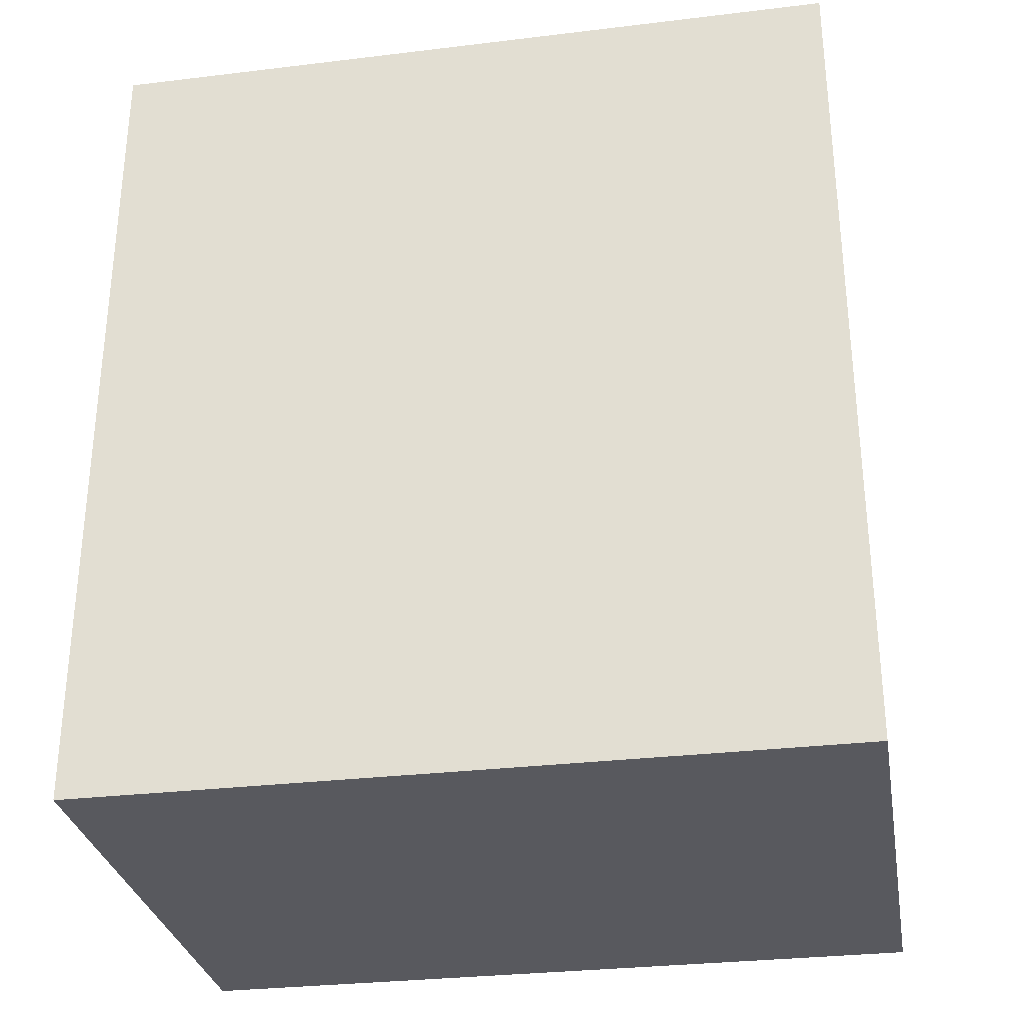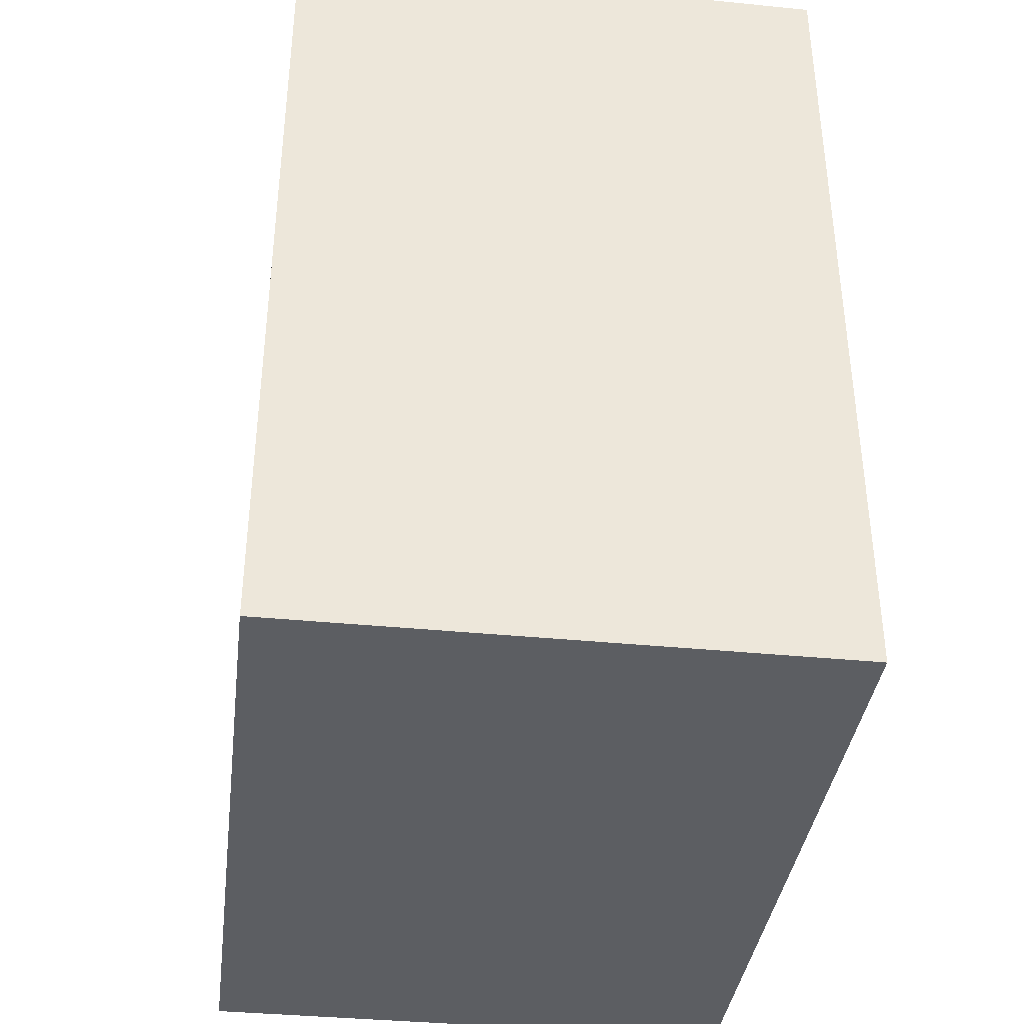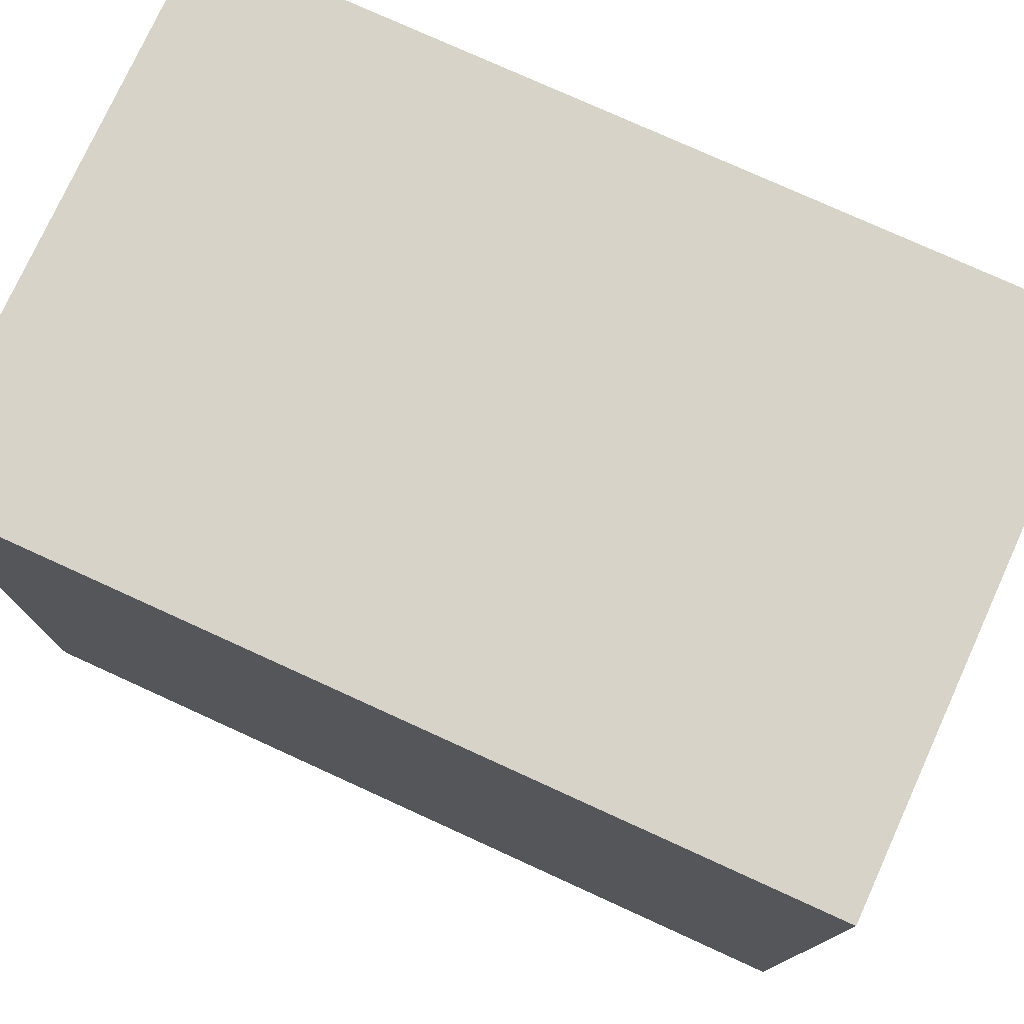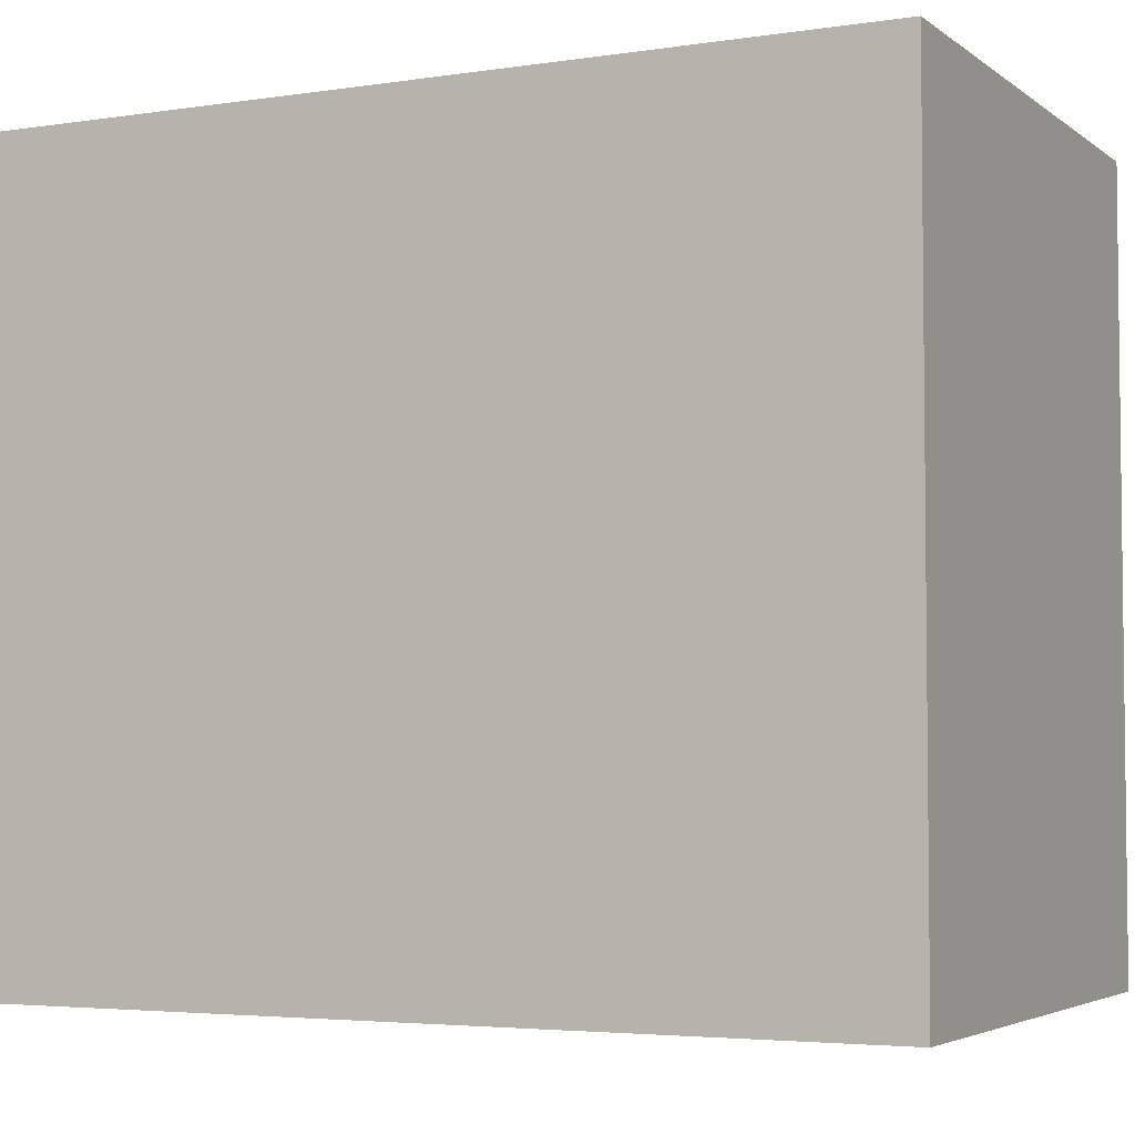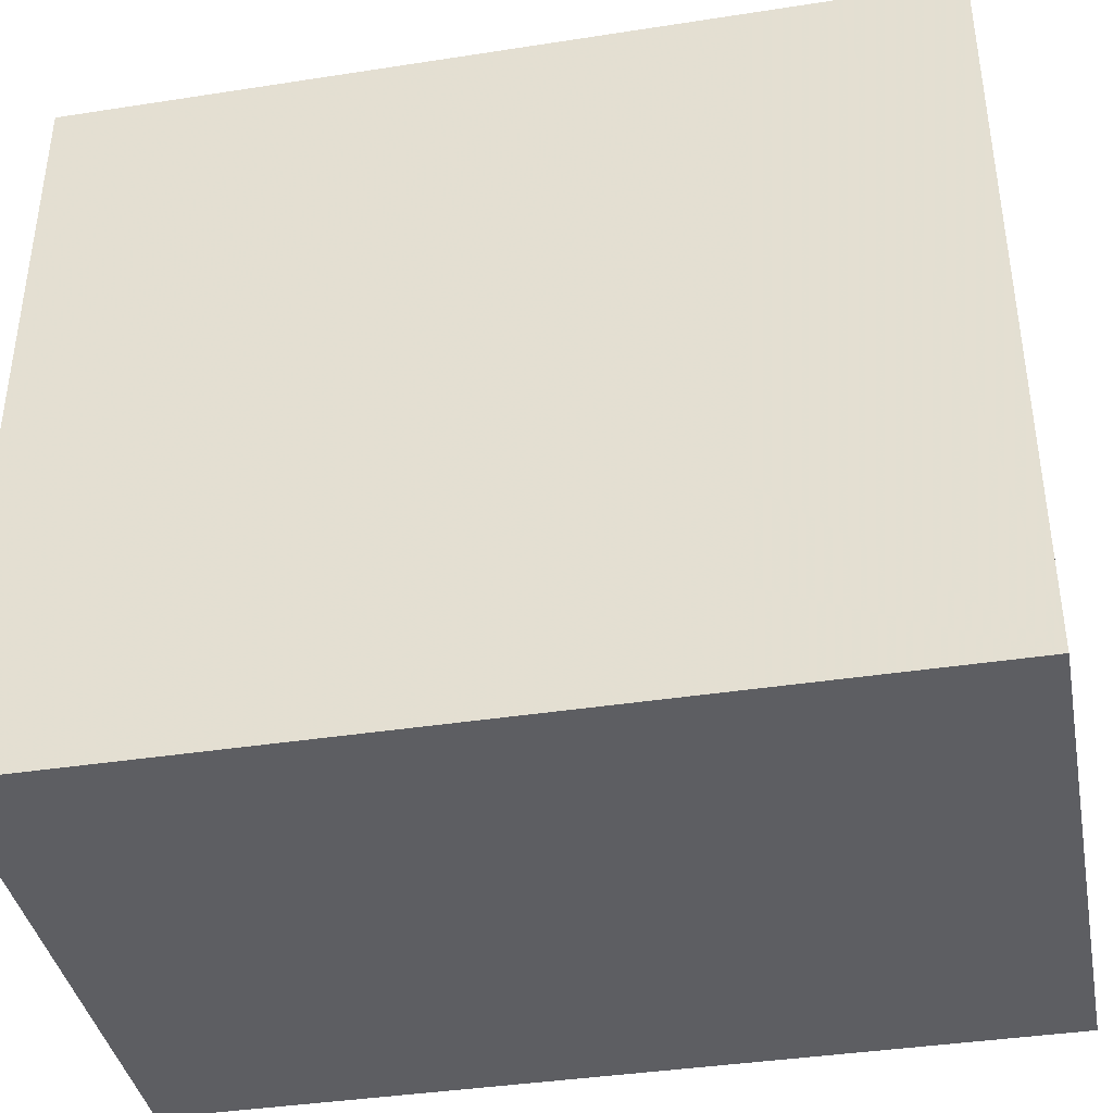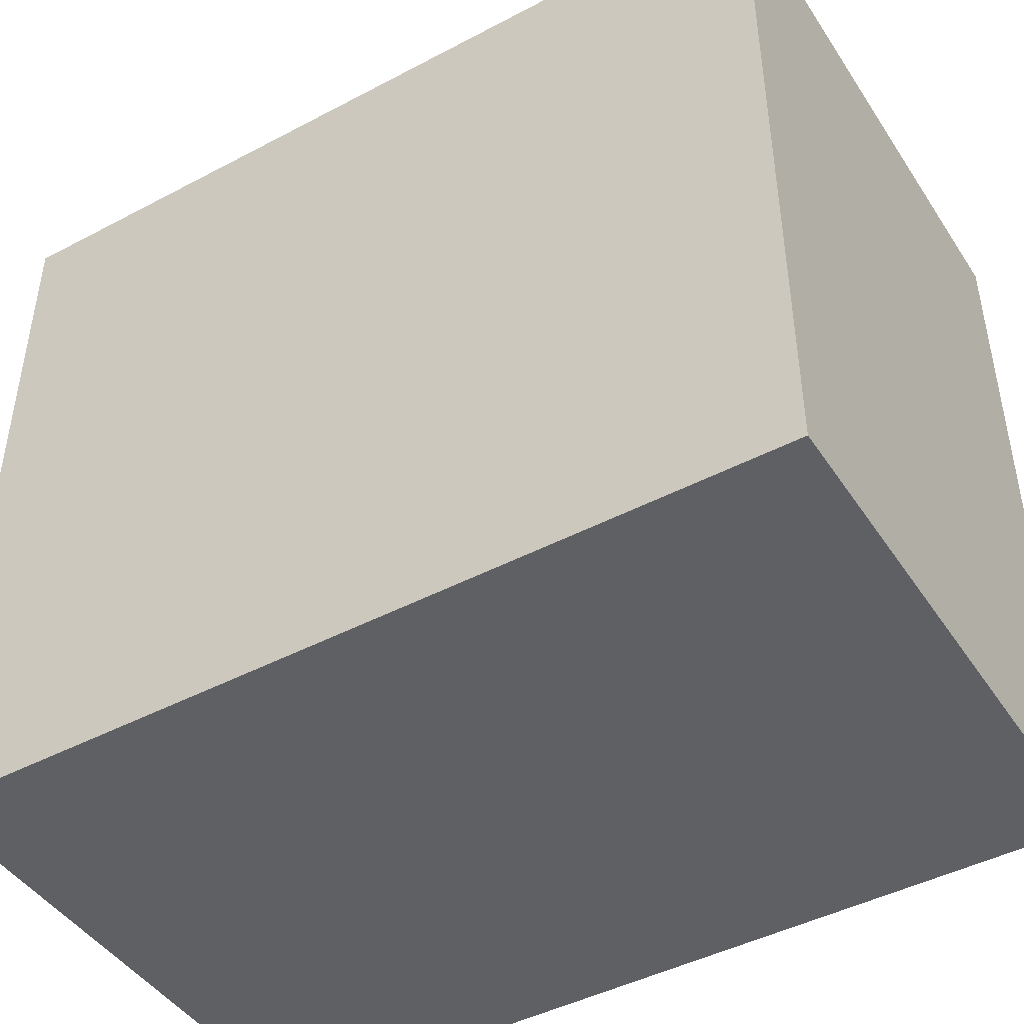
<metadata>
{"format":"obj","ext":"obj","renderer":"f3d","projection":"perspective","resolution":1024,"background":"white","views":[{"elev":-30.4,"azim":-80.1,"up":"+Y"},{"elev":-37.8,"azim":-7.2,"up":"+Y"},{"elev":76.8,"azim":-65.5,"up":"+Z"},{"elev":-4.1,"azim":-63.8,"up":"+Z"},{"elev":-39.4,"azim":100.9,"up":"+Z"},{"elev":-45.1,"azim":-58.6,"up":"+Z"}]}
</metadata>
<code>
v 0.5136 0.5359 -3.007
v 0.4351 0.5359 -3.115
v 0.4351 0.5359 -3.007
v 0.5136 0.5359 -3.115
v 0.4351 0.4143 -3.115
v 0.5136 0.4143 -3.115
v 0.4351 0.4143 -3.007
v 0.5136 0.4143 -3.007
f 1 2 3
f 4 5 2
f 6 7 5
f 8 3 7
f 5 3 2
f 4 8 6
f 1 4 2
f 4 6 5
f 6 8 7
f 8 1 3
f 5 7 3
f 4 1 8

</code>
